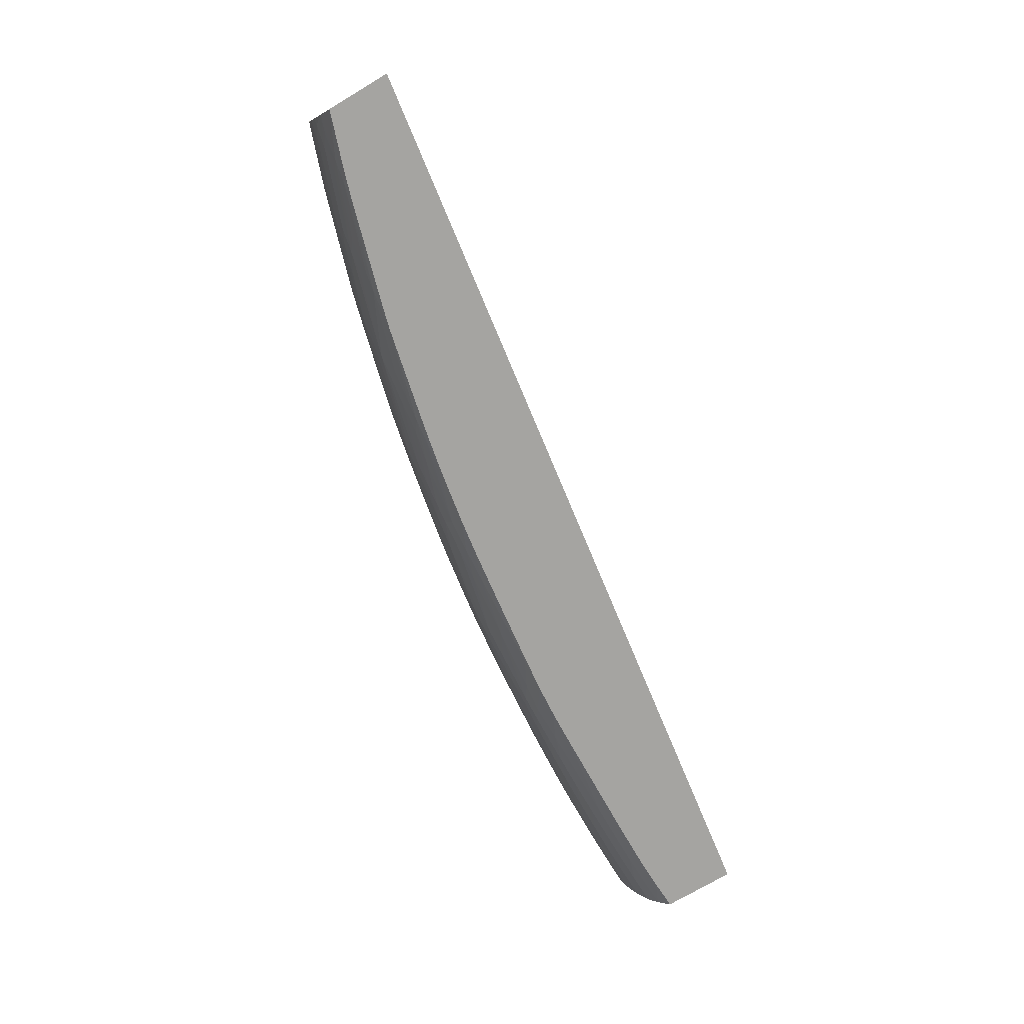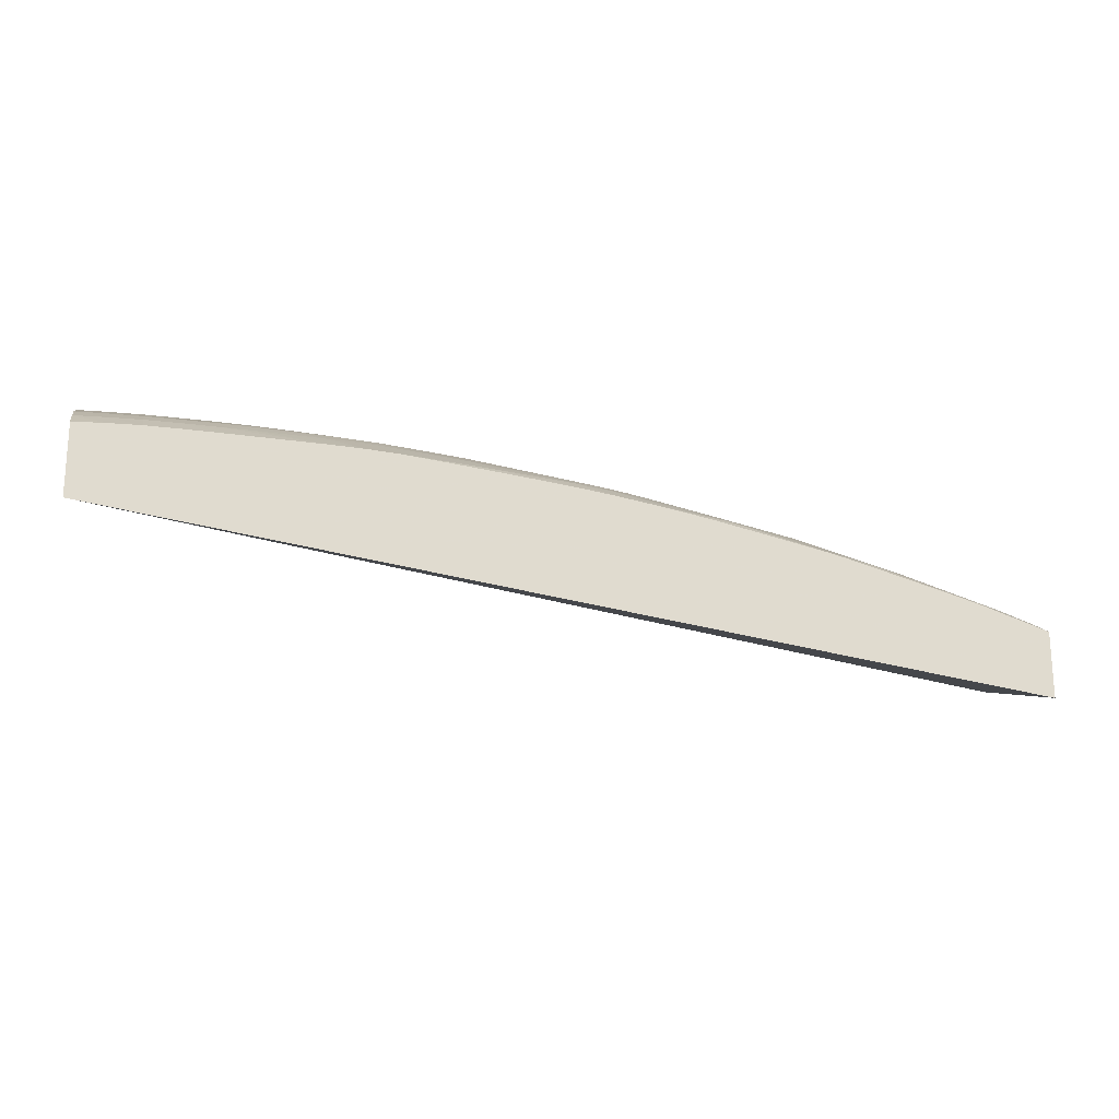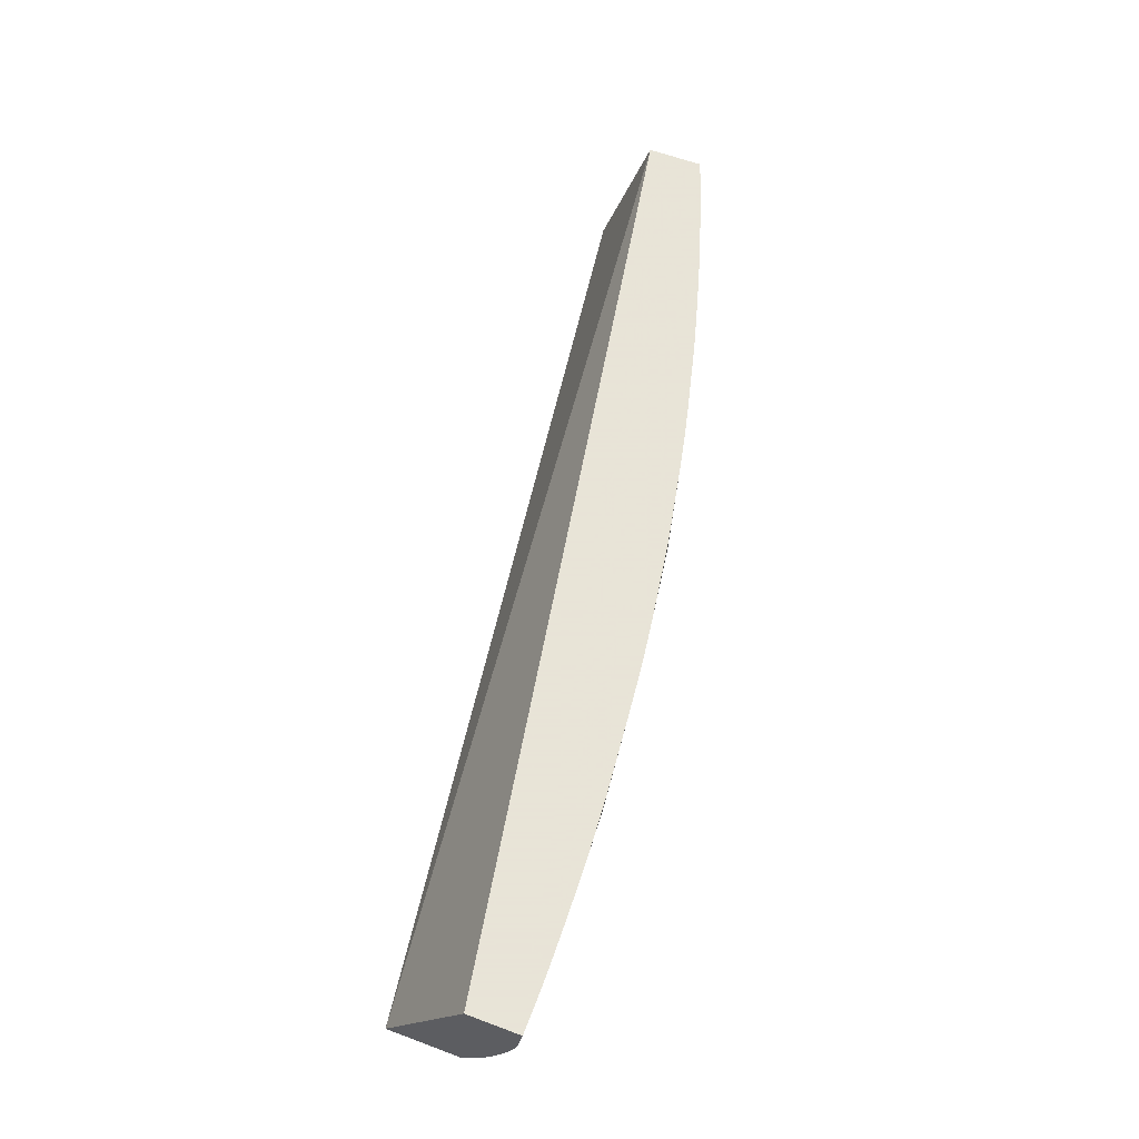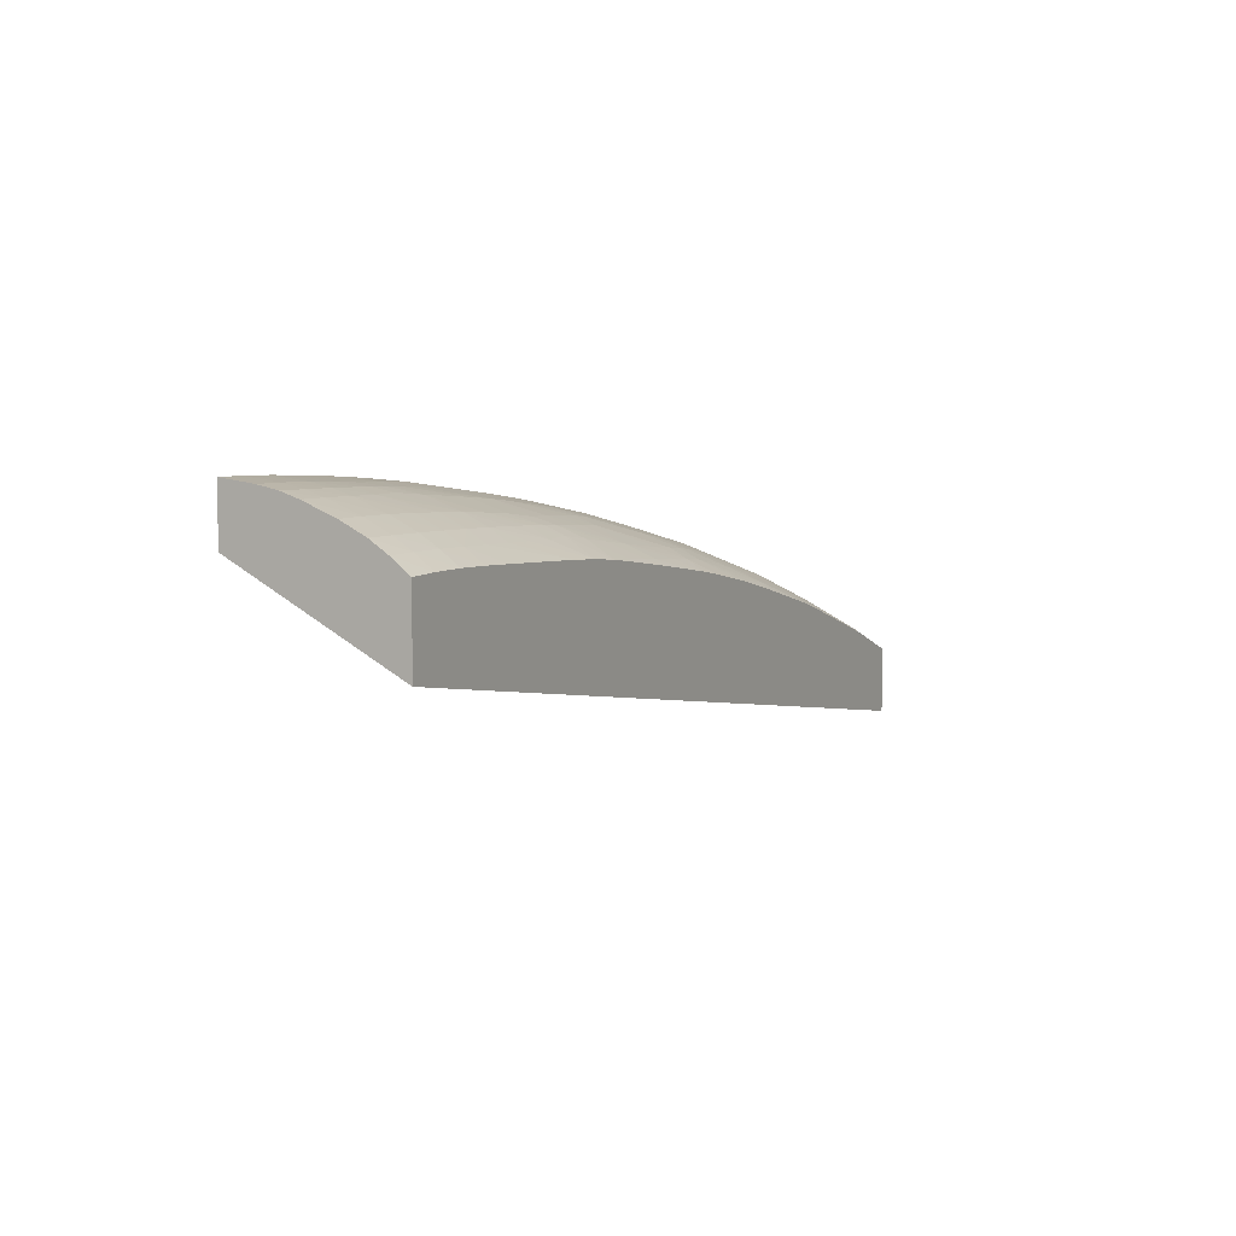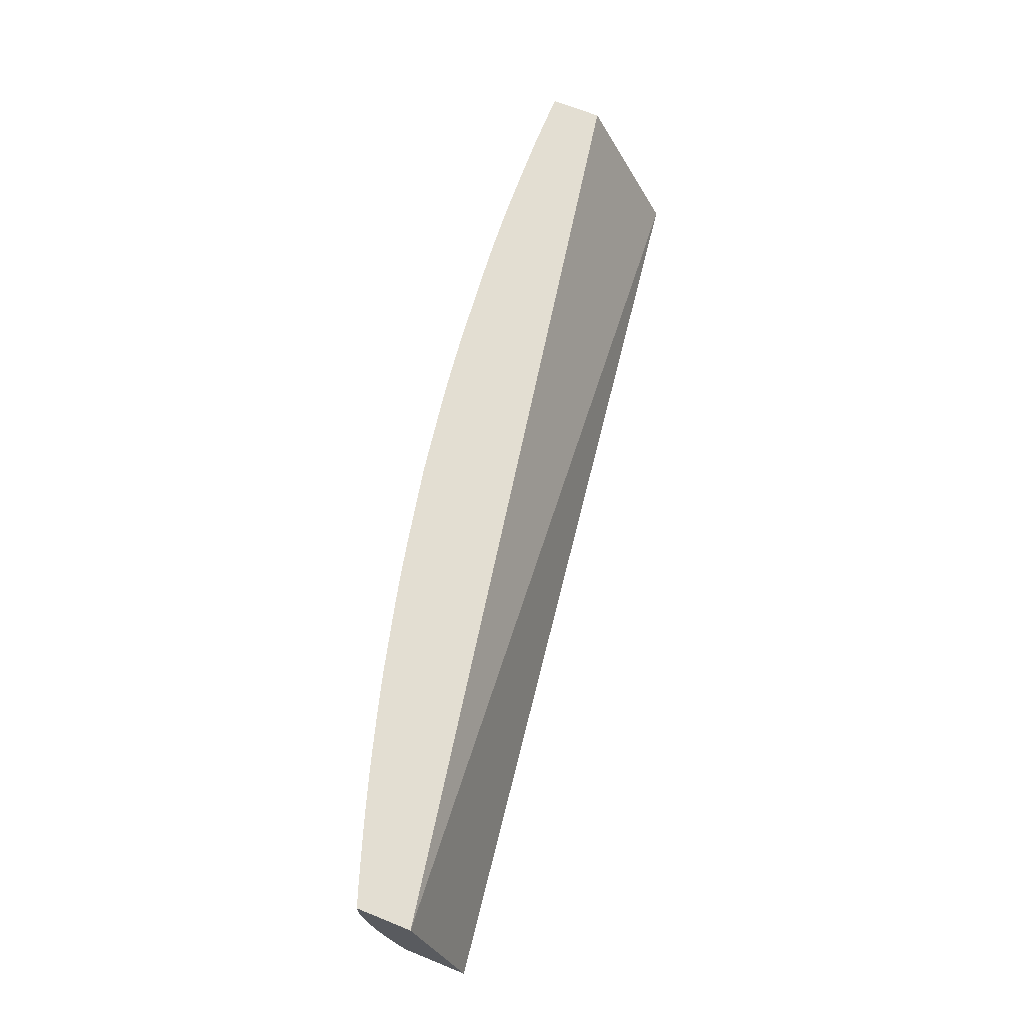
<metadata>
{"format":"obj","ext":"obj","renderer":"f3d","projection":"perspective","resolution":1024,"background":"white","views":[{"elev":-73.4,"azim":120.8,"up":"+Y"},{"elev":-20.0,"azim":-11.3,"up":"+Z"},{"elev":61.4,"azim":-69.2,"up":"+Y"},{"elev":5.5,"azim":-63.4,"up":"+Z"},{"elev":67.6,"azim":112.1,"up":"+Y"}]}
</metadata>
<code>
v 2.71 0.2328 1.654
v 2.71 0.3403 1.688
v 2.71 0.2328 1.699
v 2.079 0.2328 1.744
v 2.71 0.3403 1.726
v 2.079 0.3403 1.802
v 2.71 0.2494 1.708
v 2.679 0.2414 1.715
v 2.663 0.2369 1.717
v 2.667 0.2328 1.713
v 2.079 0.2328 1.794
v 2.71 0.3183 1.726
v 2.697 0.3403 1.731
v 2.079 0.3403 1.838
v 2.71 0.2655 1.715
v 2.705 0.2628 1.716
v 2.69 0.2567 1.718
v 2.697 0.2492 1.712
v 2.672 0.2492 1.721
v 2.62 0.2577 1.741
v 2.627 0.2498 1.735
v 2.604 0.2416 1.737
v 2.592 0.2383 1.739
v 2.65 0.2338 1.719
v 2.65 0.2328 1.719
v 2.079 0.2447 1.803
v 2.099 0.2328 1.795
v 2.71 0.3095 1.725
v 2.696 0.3183 1.731
v 2.696 0.3403 1.731
v 2.079 0.3183 1.835
v 2.099 0.3183 1.835
v 2.099 0.3403 1.838
v 2.71 0.2726 1.717
v 2.697 0.2713 1.721
v 2.673 0.2724 1.73
v 2.636 0.2631 1.738
v 2.604 0.2724 1.751
v 2.562 0.2663 1.76
v 2.547 0.2608 1.762
v 2.604 0.253 1.743
v 2.587 0.2328 1.736
v 2.645 0.2328 1.72
v 2.556 0.2517 1.755
v 2.535 0.2466 1.758
v 2.576 0.2352 1.741
v 2.573 0.2328 1.74
v 2.079 0.2562 1.811
v 2.099 0.2444 1.804
v 2.122 0.2328 1.795
v 2.71 0.2958 1.723
v 2.678 0.3403 1.737
v 2.678 0.3183 1.737
v 2.664 0.3022 1.74
v 2.696 0.2954 1.728
v 2.079 0.3048 1.832
v 2.099 0.3045 1.832
v 2.122 0.3048 1.832
v 2.122 0.3183 1.835
v 2.122 0.3403 1.837
v 2.71 0.277 1.719
v 2.659 0.2869 1.739
v 2.644 0.2784 1.741
v 2.627 0.2714 1.744
v 2.572 0.2816 1.763
v 2.58 0.2734 1.758
v 2.556 0.2734 1.764
v 2.535 0.2724 1.769
v 2.479 0.2828 1.786
v 2.488 0.274 1.78
v 2.466 0.2678 1.783
v 2.535 0.2581 1.764
v 2.512 0.2416 1.76
v 2.564 0.2328 1.743
v 2.079 0.2724 1.819
v 2.099 0.2559 1.811
v 2.122 0.2443 1.804
v 2.145 0.2328 1.795
v 2.667 0.3403 1.741
v 2.667 0.3183 1.741
v 2.672 0.2949 1.736
v 2.65 0.3183 1.747
v 2.627 0.3183 1.754
v 2.593 0.3055 1.762
v 2.627 0.2954 1.751
v 2.651 0.2949 1.743
v 2.079 0.2933 1.828
v 2.099 0.2931 1.828
v 2.122 0.2933 1.828
v 2.145 0.2943 1.828
v 2.145 0.3058 1.831
v 2.159 0.3066 1.831
v 2.145 0.3183 1.834
v 2.144 0.3403 1.837
v 2.587 0.2902 1.761
v 2.558 0.2954 1.77
v 2.535 0.2954 1.776
v 2.495 0.2895 1.784
v 2.488 0.2965 1.787
v 2.466 0.2954 1.791
v 2.443 0.2954 1.796
v 2.42 0.2954 1.8
v 2.466 0.2792 1.787
v 2.442 0.2717 1.789
v 2.42 0.2724 1.793
v 2.449 0.2635 1.784
v 2.512 0.2531 1.766
v 2.498 0.2388 1.762
v 2.558 0.2328 1.744
v 2.099 0.2724 1.82
v 2.122 0.2557 1.811
v 2.145 0.2445 1.804
v 2.145 0.256 1.811
v 2.168 0.2328 1.794
v 2.666 0.3403 1.741
v 2.65 0.3403 1.747
v 2.649 0.3403 1.747
v 2.627 0.3403 1.754
v 2.626 0.3403 1.754
v 2.607 0.3403 1.76
v 2.596 0.3403 1.763
v 2.607 0.3183 1.76
v 2.595 0.3183 1.763
v 2.581 0.3183 1.767
v 2.558 0.3183 1.774
v 2.58 0.2969 1.764
v 2.602 0.2969 1.758
v 2.122 0.2724 1.82
v 2.145 0.2724 1.819
v 2.168 0.2724 1.819
v 2.191 0.2724 1.818
v 2.167 0.2975 1.828
v 2.191 0.2954 1.826
v 2.174 0.3078 1.831
v 2.167 0.3166 1.833
v 2.191 0.3216 1.833
v 2.145 0.3403 1.837
v 2.502 0.3048 1.786
v 2.511 0.2965 1.782
v 2.466 0.3183 1.795
v 2.443 0.3183 1.8
v 2.42 0.3183 1.804
v 2.387 0.306 1.808
v 2.396 0.2971 1.805
v 2.374 0.2906 1.806
v 2.434 0.2601 1.786
v 2.397 0.2724 1.797
v 2.49 0.2477 1.768
v 2.494 0.2328 1.758
v 2.466 0.2495 1.774
v 2.42 0.2463 1.781
v 2.483 0.2365 1.763
v 2.486 0.2328 1.76
v 2.191 0.2328 1.793
v 2.168 0.245 1.803
v 2.168 0.2565 1.811
v 2.581 0.3403 1.768
v 2.558 0.3403 1.774
v 2.557 0.3403 1.775
v 2.508 0.3403 1.787
v 2.506 0.3183 1.786
v 2.191 0.2572 1.81
v 2.214 0.2581 1.81
v 2.237 0.2592 1.809
v 2.214 0.2724 1.817
v 2.214 0.2954 1.825
v 2.237 0.2954 1.823
v 2.191 0.3101 1.83
v 2.191 0.3403 1.835
v 2.168 0.3403 1.836
v 2.214 0.3144 1.829
v 2.214 0.3259 1.832
v 2.489 0.3183 1.79
v 2.465 0.3403 1.797
v 2.409 0.3302 1.808
v 2.404 0.3183 1.807
v 2.374 0.3183 1.812
v 2.351 0.3183 1.816
v 2.328 0.3183 1.819
v 2.374 0.3021 1.809
v 2.392 0.3183 1.809
v 2.351 0.2944 1.811
v 2.359 0.2861 1.807
v 2.442 0.2513 1.779
v 2.42 0.2577 1.787
v 2.344 0.2825 1.809
v 2.351 0.2739 1.804
v 2.397 0.2544 1.789
v 2.443 0.2328 1.768
v 2.455 0.2328 1.766
v 2.466 0.2342 1.765
v 2.397 0.2429 1.782
v 2.466 0.2328 1.764
v 2.237 0.2328 1.792
v 2.191 0.2457 1.803
v 2.507 0.3403 1.787
v 2.489 0.3403 1.791
v 2.214 0.2466 1.802
v 2.237 0.2477 1.802
v 2.261 0.2513 1.803
v 2.254 0.2602 1.809
v 2.237 0.2724 1.815
v 2.259 0.2954 1.822
v 2.227 0.329 1.831
v 2.214 0.3403 1.833
v 2.235 0.3201 1.829
v 2.259 0.3183 1.826
v 2.466 0.3403 1.796
v 2.409 0.3403 1.808
v 2.401 0.3403 1.809
v 2.387 0.3403 1.812
v 2.351 0.3403 1.818
v 2.35 0.3403 1.818
v 2.328 0.3403 1.821
v 2.328 0.2954 1.814
v 2.305 0.3403 1.824
v 2.305 0.3183 1.822
v 2.305 0.2954 1.817
v 2.282 0.2954 1.819
v 2.328 0.2801 1.81
v 2.328 0.2687 1.805
v 2.374 0.2519 1.79
v 2.42 0.2328 1.772
v 2.464 0.2328 1.764
v 2.351 0.2477 1.791
v 2.374 0.2404 1.784
v 2.397 0.2328 1.775
v 2.26 0.2328 1.791
v 2.269 0.2613 1.808
v 2.282 0.2328 1.789
v 2.282 0.2495 1.8
v 2.261 0.2703 1.812
v 2.282 0.2743 1.812
v 2.305 0.2771 1.811
v 2.282 0.3183 1.824
v 2.282 0.3403 1.826
v 2.231 0.3403 1.832
v 2.328 0.2495 1.795
v 2.305 0.2656 1.806
v 2.359 0.2388 1.785
v 2.343 0.2374 1.786
v 2.374 0.2328 1.778
v 2.305 0.2495 1.797
v 2.282 0.2628 1.807
v 2.305 0.2328 1.787
v 2.305 0.2344 1.788
v 2.328 0.2362 1.787
v 2.347 0.2328 1.782
v 2.328 0.2328 1.784
f 1 2 5
f 1 5 12
f 1 12 28
f 1 28 51
f 1 51 61
f 1 61 34
f 1 34 15
f 1 15 7
f 1 7 3
f 1 3 10
f 1 10 25
f 1 25 43
f 1 43 42
f 1 42 47
f 1 47 74
f 1 74 109
f 1 109 149
f 1 149 153
f 1 153 193
f 1 193 224
f 1 224 190
f 1 190 189
f 1 189 223
f 1 223 227
f 1 227 242
f 1 242 248
f 1 248 249
f 1 249 245
f 1 245 230
f 1 230 228
f 1 228 194
f 1 194 154
f 1 154 114
f 1 114 78
f 1 78 50
f 1 50 27
f 1 27 11
f 1 11 4
f 1 4 2
f 2 4 6
f 2 6 14
f 2 14 33
f 2 33 60
f 2 60 94
f 2 94 137
f 2 137 170
f 2 170 169
f 2 169 205
f 2 205 237
f 2 237 236
f 2 236 216
f 2 216 214
f 2 214 213
f 2 213 212
f 2 212 211
f 2 211 210
f 2 210 209
f 2 209 174
f 2 174 208
f 2 208 197
f 2 197 196
f 2 196 160
f 2 160 159
f 2 159 158
f 2 158 157
f 2 157 121
f 2 121 120
f 2 120 119
f 2 119 118
f 2 118 117
f 2 117 116
f 2 116 115
f 2 115 79
f 2 79 52
f 2 52 30
f 2 30 13
f 2 13 5
f 3 7 8
f 3 8 9
f 3 9 10
f 4 11 26
f 4 26 48
f 4 48 75
f 4 75 87
f 4 87 56
f 4 56 31
f 4 31 14
f 4 14 6
f 5 13 12
f 7 15 16
f 7 16 17
f 7 17 18
f 7 18 8
f 8 17 19
f 8 19 20
f 8 20 21
f 8 21 9
f 8 18 17
f 9 21 22
f 9 22 23
f 9 23 24
f 9 24 10
f 10 24 25
f 11 27 26
f 12 13 29
f 12 29 28
f 13 30 29
f 14 31 32
f 14 32 33
f 15 34 16
f 16 34 35
f 16 35 36
f 16 36 37
f 16 37 17
f 17 37 20
f 17 20 19
f 20 37 38
f 20 38 39
f 20 39 40
f 20 40 41
f 20 41 22
f 20 22 21
f 22 41 23
f 23 42 43
f 23 43 24
f 23 41 40
f 23 40 44
f 23 44 45
f 23 45 46
f 23 46 47
f 23 47 42
f 24 43 25
f 26 27 49
f 26 49 48
f 27 50 49
f 28 29 51
f 29 52 53
f 29 53 54
f 29 54 55
f 29 55 51
f 29 30 52
f 31 56 32
f 32 57 58
f 32 58 59
f 32 59 33
f 32 56 57
f 33 59 60
f 34 61 35
f 35 61 62
f 35 62 63
f 35 63 36
f 36 63 37
f 37 63 64
f 37 64 38
f 38 64 65
f 38 65 66
f 38 66 39
f 39 66 65
f 39 65 67
f 39 67 40
f 40 67 68
f 40 68 69
f 40 69 70
f 40 70 71
f 40 71 72
f 40 72 45
f 40 45 44
f 45 72 73
f 45 73 74
f 45 74 46
f 46 74 47
f 48 49 76
f 48 76 75
f 49 50 77
f 49 77 76
f 50 78 77
f 51 55 61
f 52 79 53
f 53 79 115
f 53 115 80
f 53 80 54
f 54 81 55
f 54 80 82
f 54 82 83
f 54 83 84
f 54 84 85
f 54 85 86
f 54 86 81
f 55 81 62
f 55 62 61
f 56 87 88
f 56 88 57
f 57 88 89
f 57 89 58
f 58 89 90
f 58 90 91
f 58 91 59
f 59 91 92
f 59 92 93
f 59 93 60
f 60 93 94
f 62 86 85
f 62 85 63
f 62 81 86
f 63 85 95
f 63 95 65
f 63 65 64
f 65 96 97
f 65 97 98
f 65 98 69
f 65 69 67
f 65 95 96
f 67 69 68
f 69 98 99
f 69 99 100
f 69 100 101
f 69 101 102
f 69 102 103
f 69 103 71
f 69 71 70
f 71 103 104
f 71 104 105
f 71 105 106
f 71 106 107
f 71 107 72
f 72 107 73
f 73 107 108
f 73 108 74
f 74 108 109
f 75 76 110
f 75 110 87
f 76 77 111
f 76 111 110
f 77 78 112
f 77 112 113
f 77 113 111
f 78 114 112
f 80 115 116
f 80 116 82
f 82 116 117
f 82 117 118
f 82 118 83
f 83 118 119
f 83 119 120
f 83 120 121
f 83 121 122
f 83 122 84
f 84 123 124
f 84 124 125
f 84 125 96
f 84 96 126
f 84 126 95
f 84 95 127
f 84 127 85
f 84 122 123
f 85 127 95
f 87 110 88
f 88 110 128
f 88 128 89
f 89 128 129
f 89 129 130
f 89 130 90
f 90 130 131
f 90 131 132
f 90 132 92
f 90 92 91
f 92 132 133
f 92 133 134
f 92 134 135
f 92 135 93
f 93 135 136
f 93 136 137
f 93 137 94
f 95 126 96
f 96 125 138
f 96 138 97
f 97 138 139
f 97 139 98
f 98 139 138
f 98 138 99
f 99 138 100
f 100 138 140
f 100 140 141
f 100 141 101
f 101 141 142
f 101 142 143
f 101 143 102
f 102 105 103
f 102 143 144
f 102 144 145
f 102 145 105
f 103 105 104
f 105 146 106
f 105 145 147
f 105 147 146
f 106 146 148
f 106 148 107
f 107 148 108
f 108 149 109
f 108 148 150
f 108 150 151
f 108 151 152
f 108 152 153
f 108 153 149
f 110 111 128
f 111 113 128
f 112 114 154
f 112 154 155
f 112 155 156
f 112 156 113
f 113 129 128
f 113 156 129
f 121 157 123
f 121 123 122
f 123 157 124
f 124 157 158
f 124 158 125
f 125 158 159
f 125 159 160
f 125 160 161
f 125 161 138
f 129 156 130
f 130 156 162
f 130 162 131
f 131 133 132
f 131 162 163
f 131 163 164
f 131 164 165
f 131 165 133
f 133 165 166
f 133 166 134
f 134 166 167
f 134 167 168
f 134 168 136
f 134 136 135
f 136 169 170
f 136 170 137
f 136 168 171
f 136 171 172
f 136 172 169
f 138 161 173
f 138 173 140
f 140 173 174
f 140 174 175
f 140 175 141
f 141 175 142
f 142 175 176
f 142 176 143
f 143 177 178
f 143 178 179
f 143 179 180
f 143 180 144
f 143 176 181
f 143 181 177
f 144 180 145
f 145 180 182
f 145 182 183
f 145 183 147
f 146 184 150
f 146 150 148
f 146 147 185
f 146 185 184
f 147 183 186
f 147 186 187
f 147 187 188
f 147 188 185
f 150 184 151
f 151 189 190
f 151 190 191
f 151 191 152
f 151 184 185
f 151 185 188
f 151 188 192
f 151 192 189
f 152 191 193
f 152 193 153
f 154 194 155
f 155 195 162
f 155 162 156
f 155 194 195
f 160 196 161
f 161 196 197
f 161 197 173
f 162 195 198
f 162 198 199
f 162 199 163
f 163 199 164
f 164 199 200
f 164 200 201
f 164 201 165
f 165 201 202
f 165 202 167
f 165 167 166
f 167 202 203
f 167 203 168
f 168 203 171
f 169 172 204
f 169 204 205
f 171 206 172
f 171 203 207
f 171 207 206
f 172 206 204
f 173 197 208
f 173 208 174
f 174 209 175
f 175 210 211
f 175 211 212
f 175 212 178
f 175 178 177
f 175 177 181
f 175 181 176
f 175 209 210
f 178 212 213
f 178 213 214
f 178 214 179
f 179 215 180
f 179 214 216
f 179 216 217
f 179 217 215
f 180 215 182
f 182 215 186
f 182 186 183
f 186 215 218
f 186 218 219
f 186 219 220
f 186 220 221
f 186 221 187
f 187 221 188
f 188 221 222
f 188 222 192
f 189 192 223
f 190 224 191
f 191 224 193
f 192 222 225
f 192 225 226
f 192 226 227
f 192 227 223
f 194 228 195
f 195 228 198
f 198 228 199
f 199 228 200
f 200 229 201
f 200 228 230
f 200 230 231
f 200 231 229
f 201 229 232
f 201 232 202
f 202 232 203
f 203 232 233
f 203 233 234
f 203 234 219
f 203 219 235
f 203 235 207
f 204 206 207
f 204 207 235
f 204 235 236
f 204 236 237
f 204 237 205
f 215 217 218
f 216 236 235
f 216 235 217
f 217 235 219
f 217 219 218
f 219 234 220
f 220 234 221
f 221 238 222
f 221 234 239
f 221 239 238
f 222 238 225
f 225 238 226
f 226 238 240
f 226 240 227
f 227 240 241
f 227 241 242
f 229 231 243
f 229 243 238
f 229 238 244
f 229 244 233
f 229 233 232
f 230 245 246
f 230 246 231
f 231 246 243
f 233 244 239
f 233 239 234
f 238 241 240
f 238 239 244
f 238 243 241
f 241 243 247
f 241 247 248
f 241 248 242
f 243 246 247
f 245 249 247
f 245 247 246
f 247 249 248

</code>
